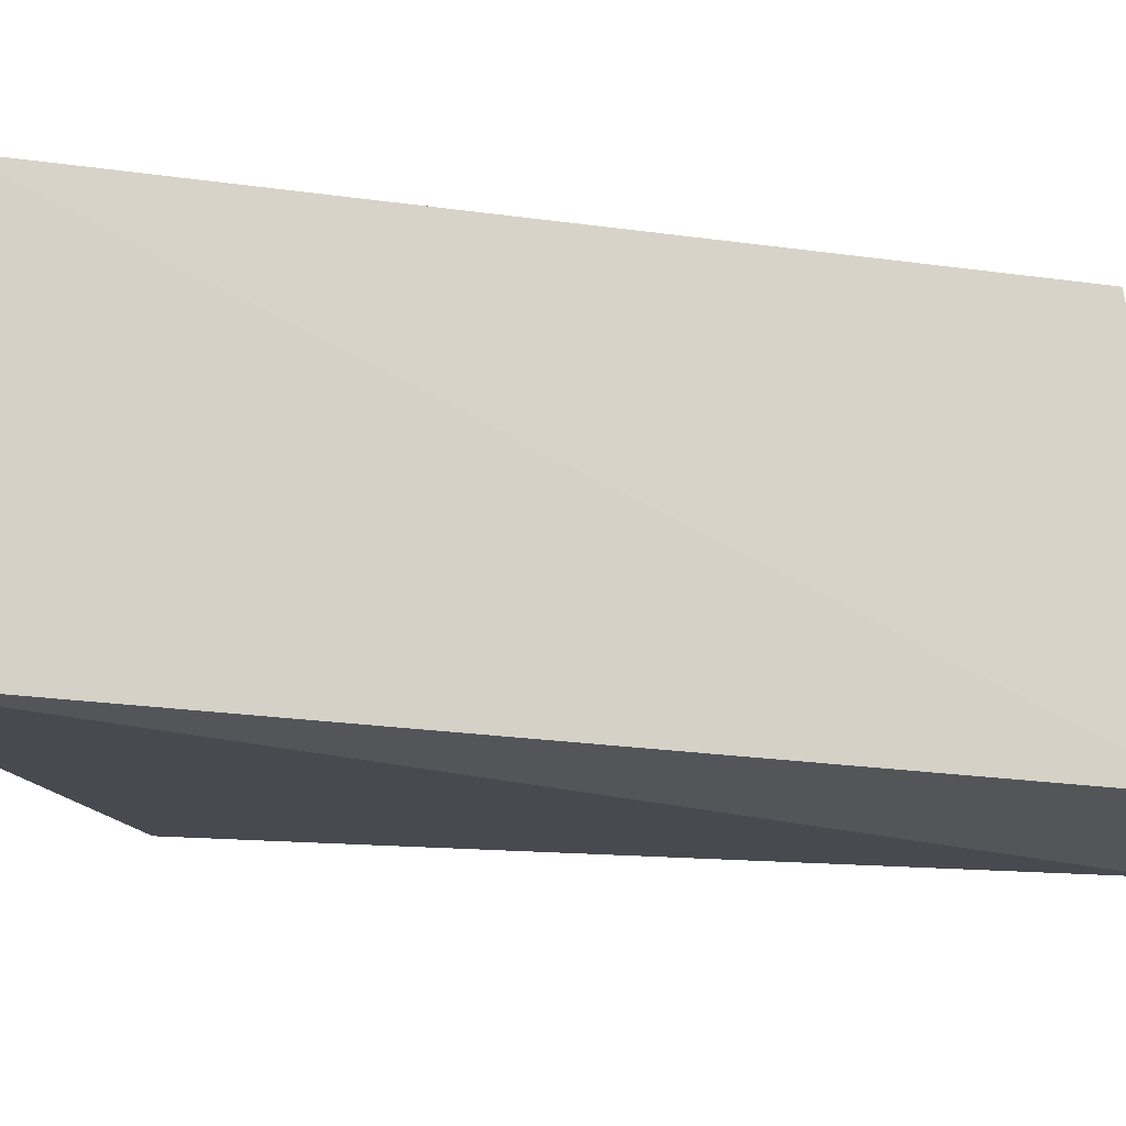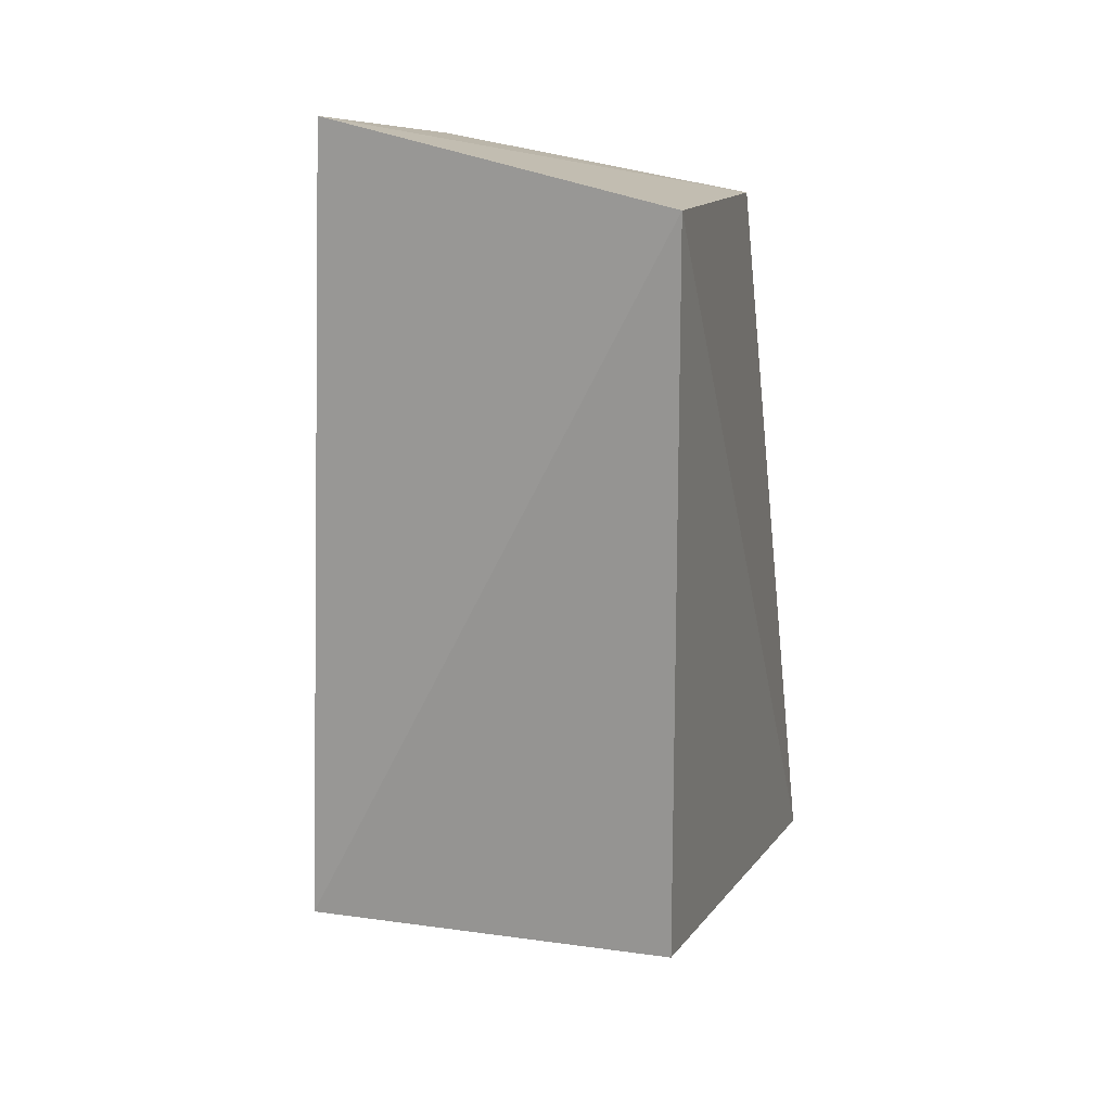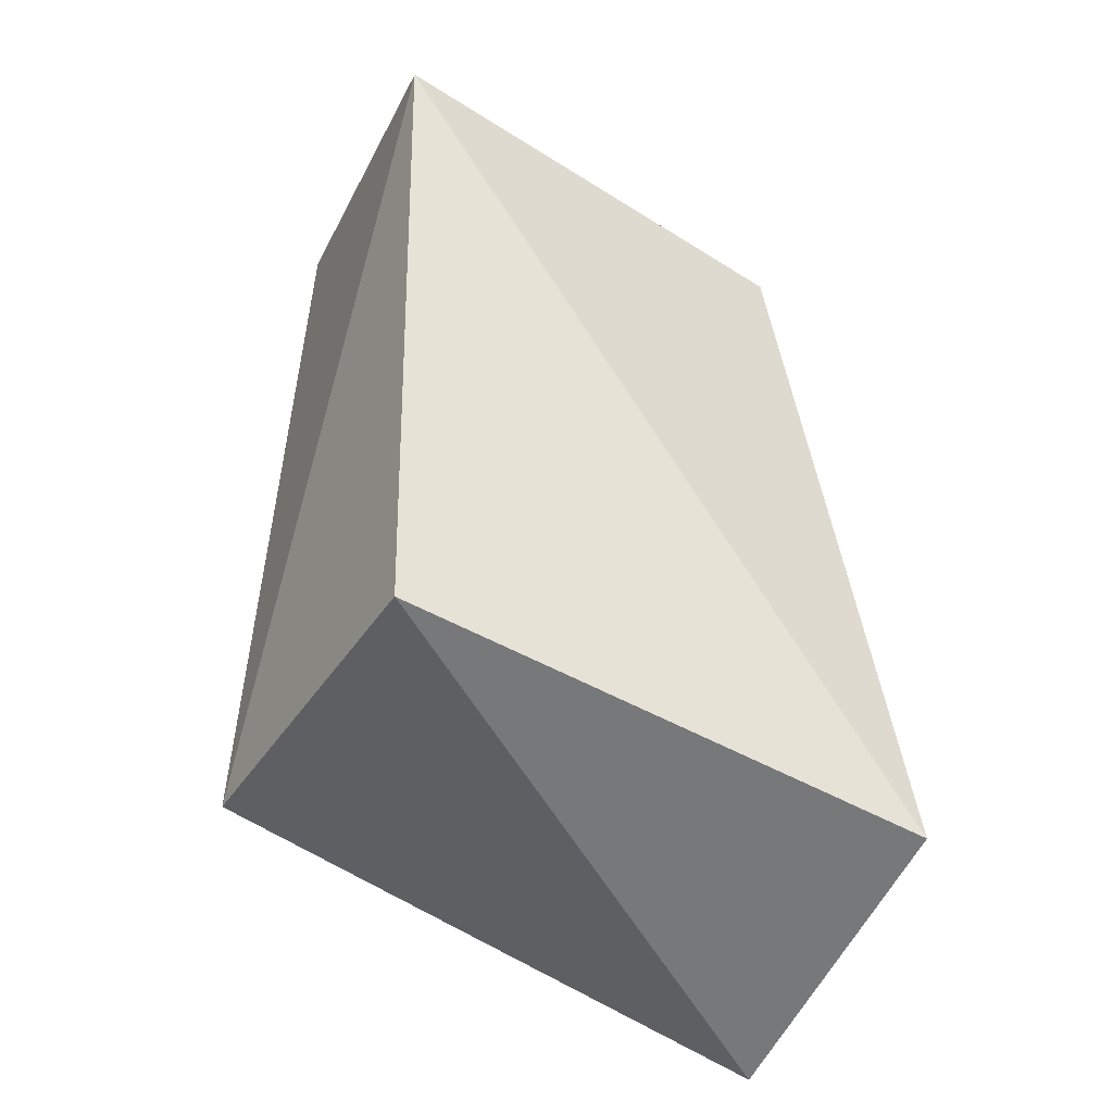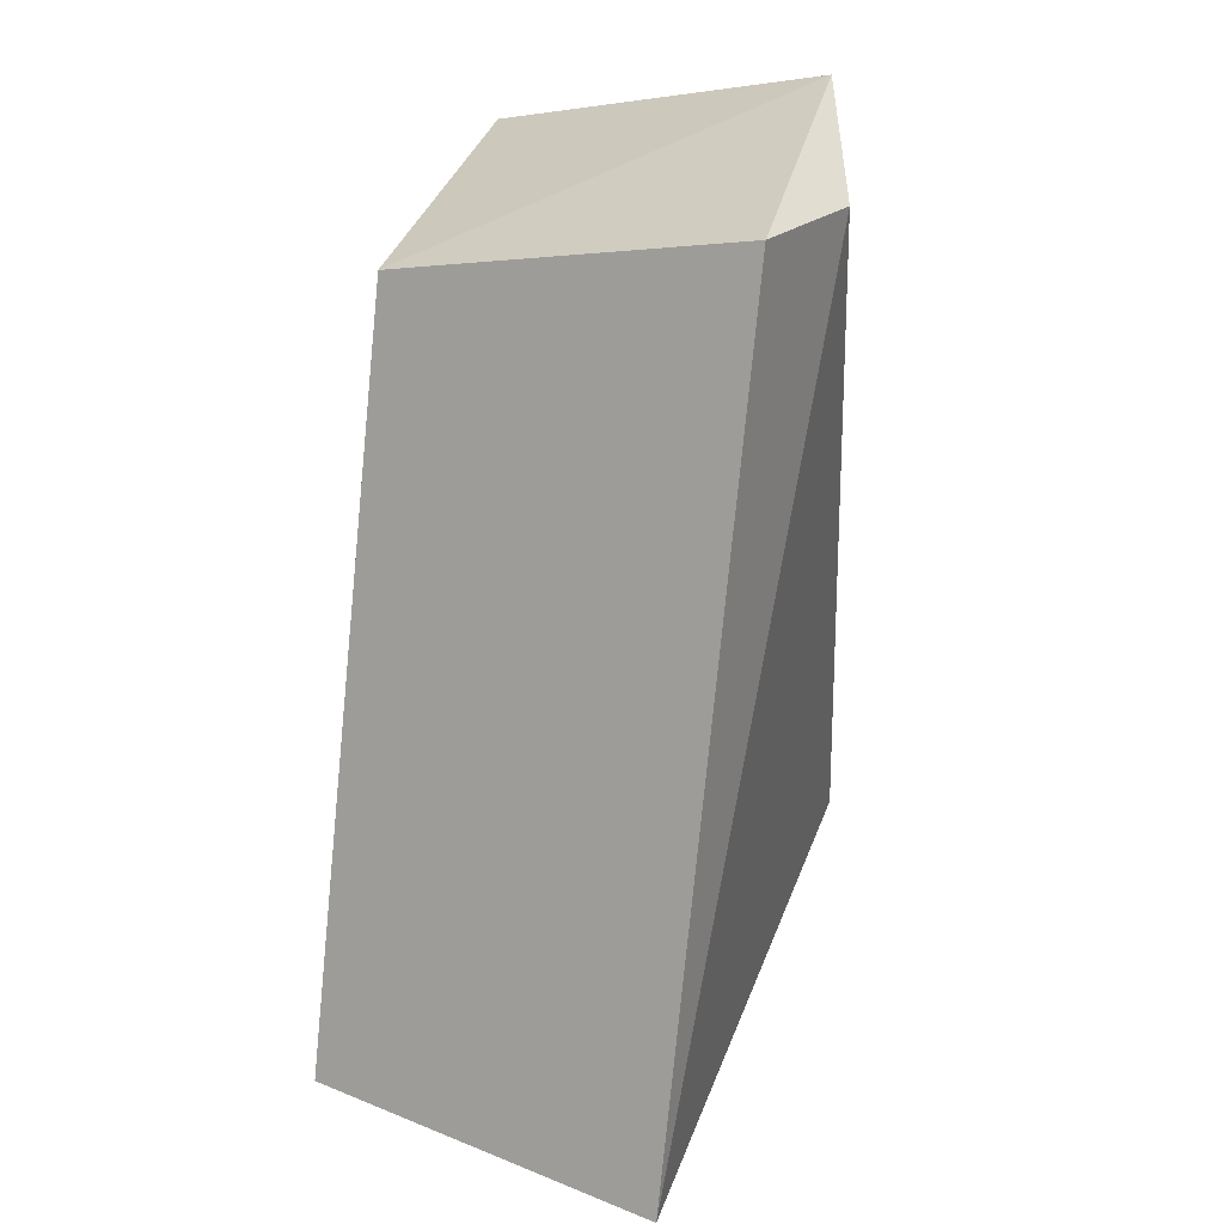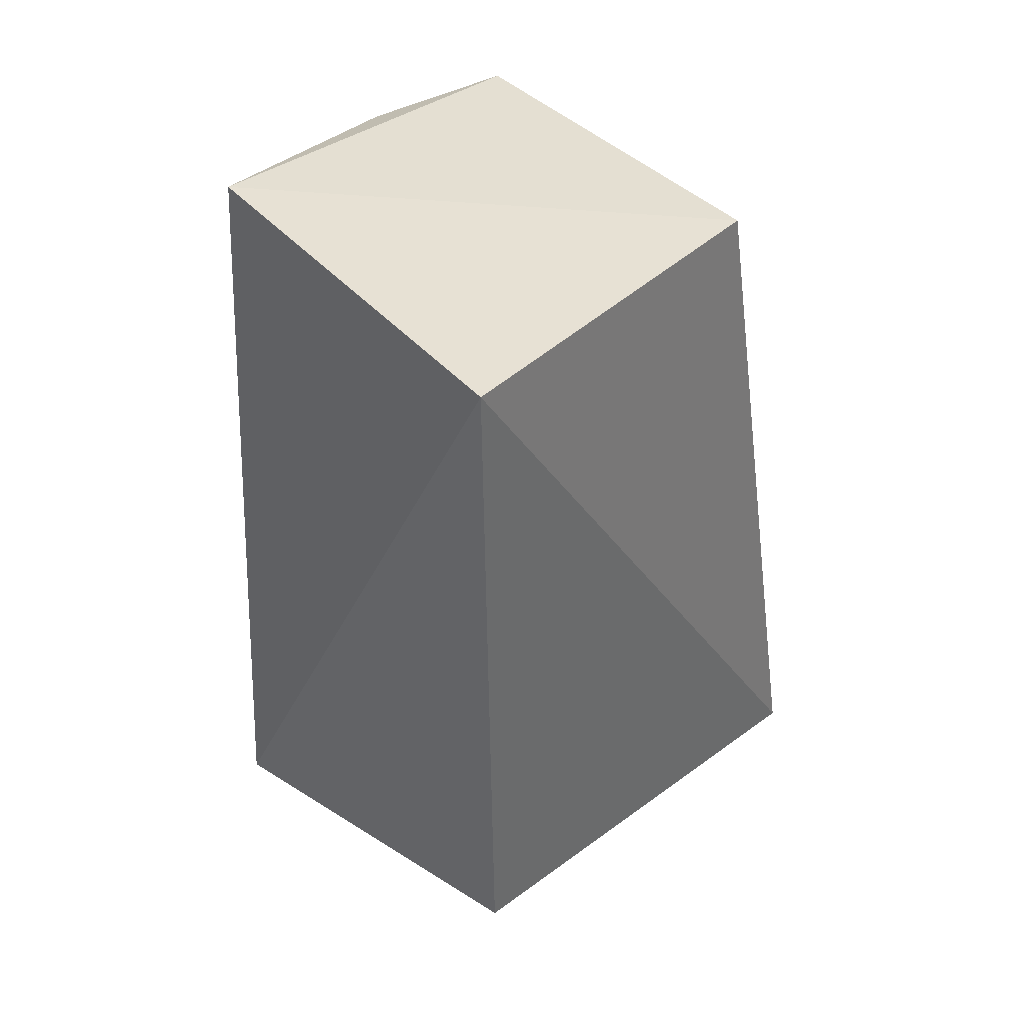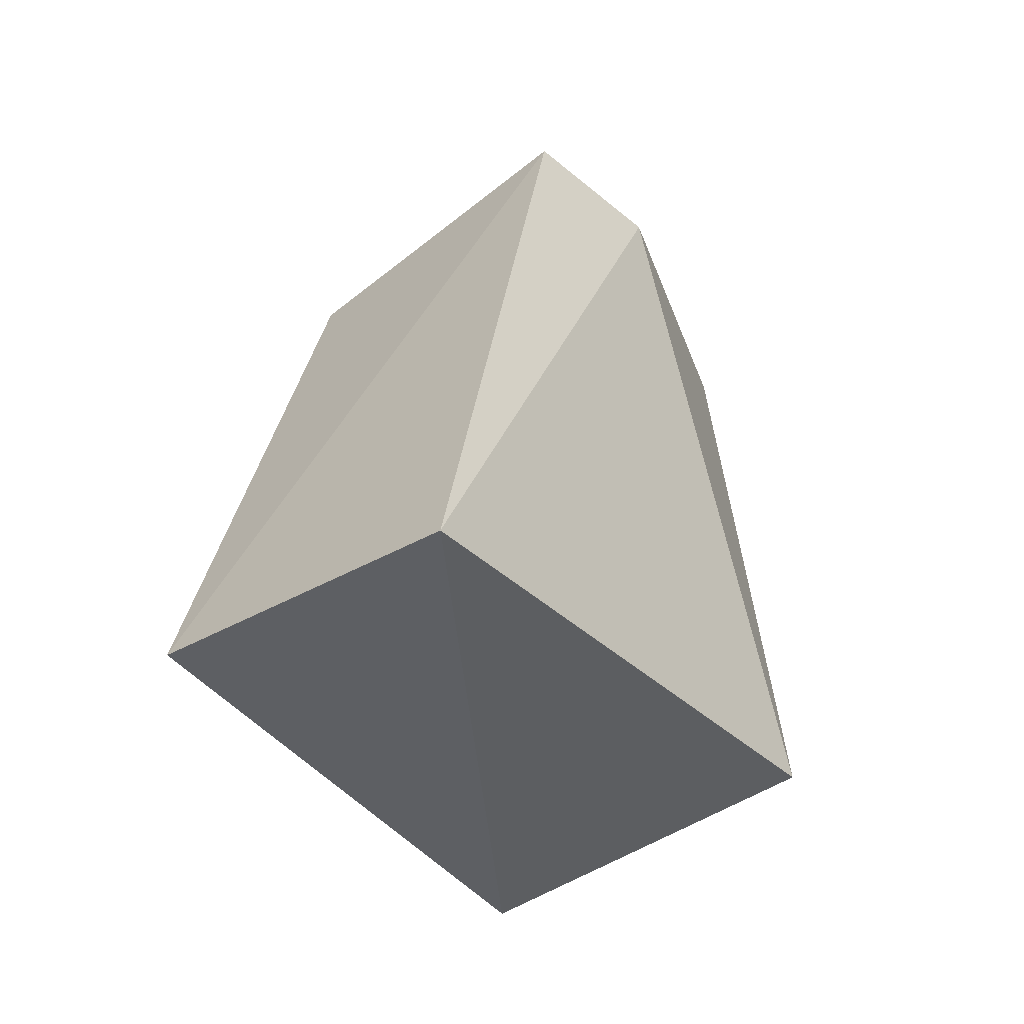
<metadata>
{"format":"obj","ext":"obj","renderer":"f3d","projection":"perspective","resolution":1024,"background":"white","views":[{"elev":-8.1,"azim":-92.3,"up":"+Y"},{"elev":17.6,"azim":105.4,"up":"+Z"},{"elev":-41.0,"azim":149.8,"up":"+Z"},{"elev":21.2,"azim":-76.0,"up":"+Z"},{"elev":39.4,"azim":128.3,"up":"+Z"},{"elev":-56.1,"azim":-56.9,"up":"+Z"}]}
</metadata>
<code>
v -0.04064 -0.2446 0.2014
v -0.03155 -0.25 -0.0259
v -0.027 -0.1435 0.1826
v -0.1608 -0.1521 0.1681
v -0.1932 -0.2317 -0.07558
v -0.1231 -0.2631 0.182
v -0.03155 -0.1439 -0.0259
v -0.1674 -0.2502 0.1823
v -0.1864 -0.1348 -0.05103
f 1 2 3
f 1 3 4
f 6 5 2
f 6 2 1
f 7 3 2
f 7 2 5
f 8 6 1
f 8 1 4
f 8 5 6
f 9 7 5
f 9 4 3
f 9 3 7
f 9 8 4
f 9 5 8

</code>
